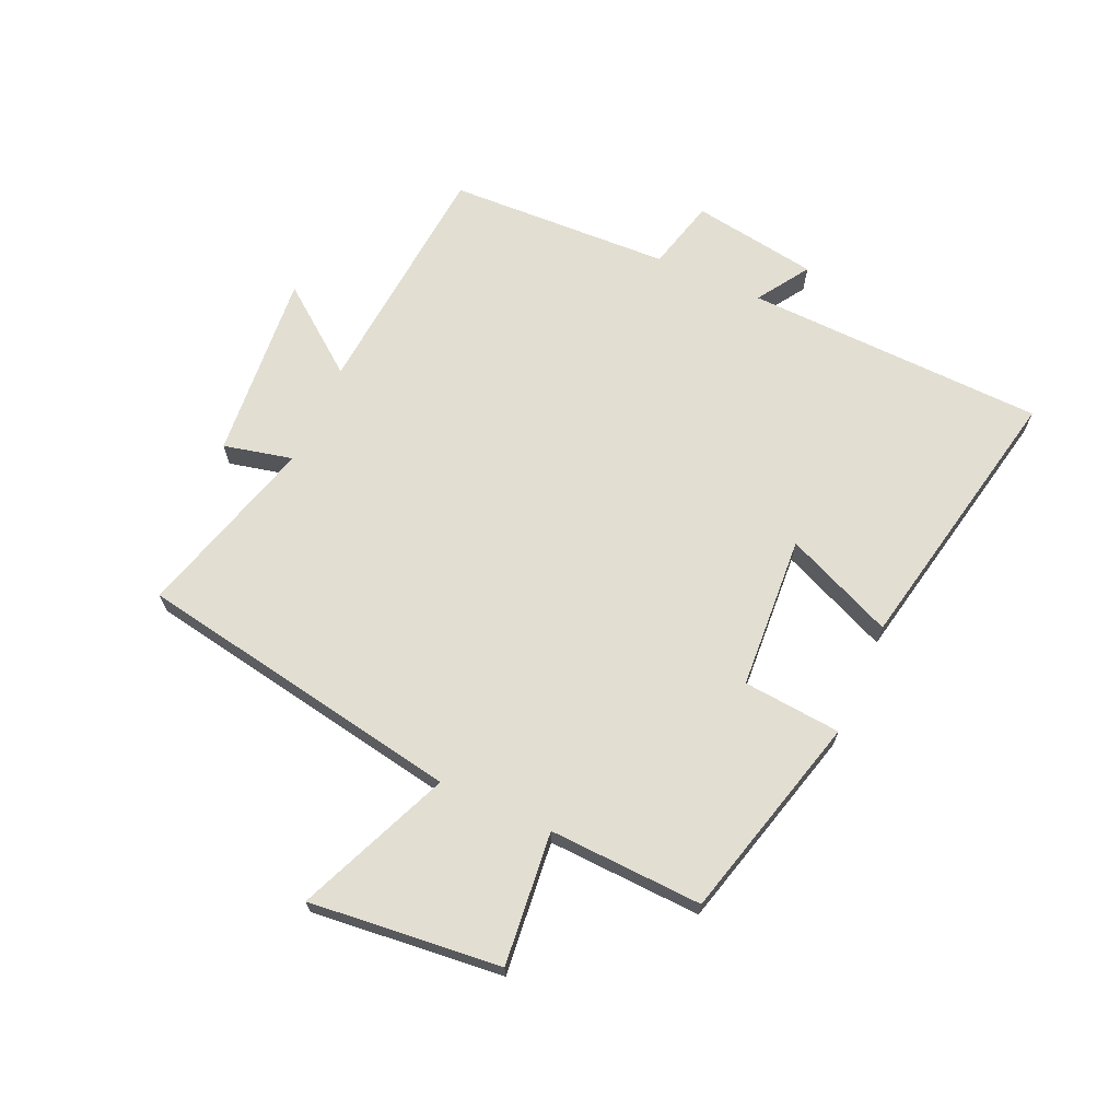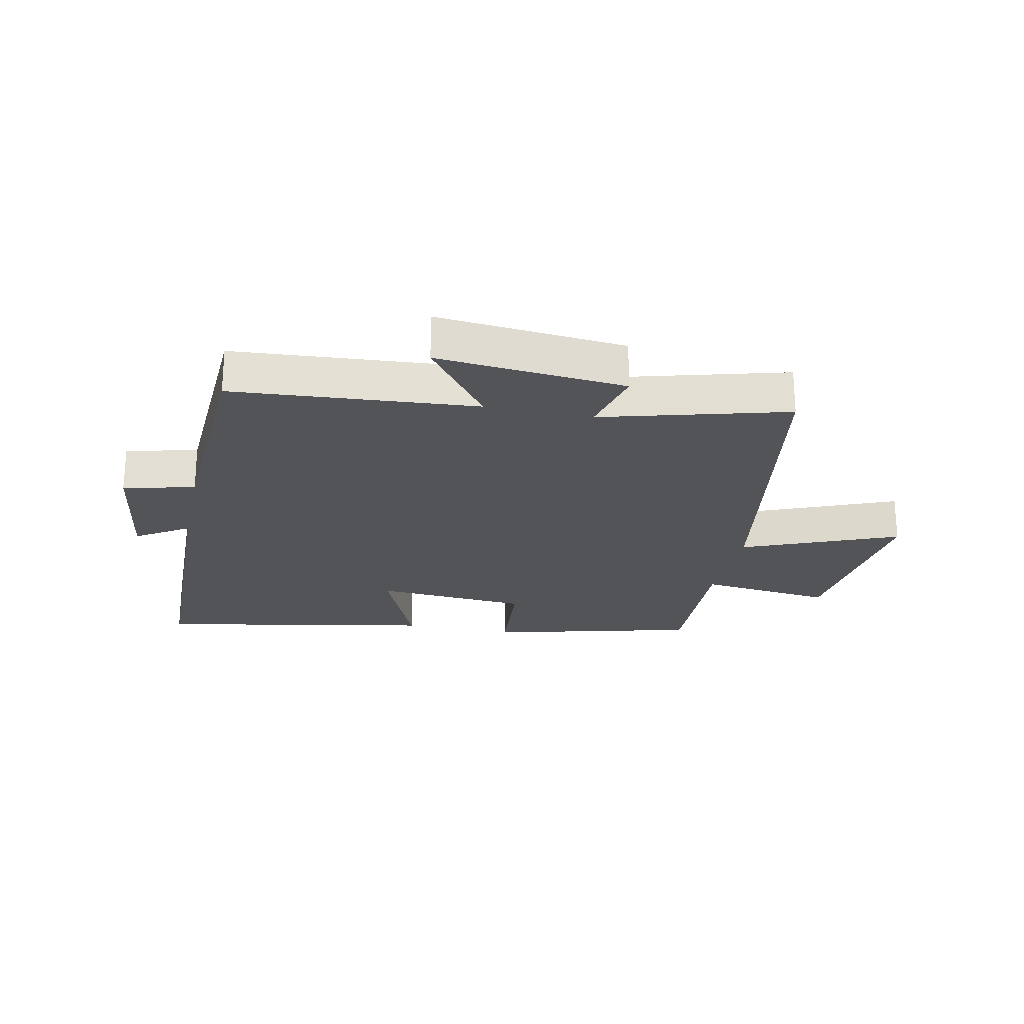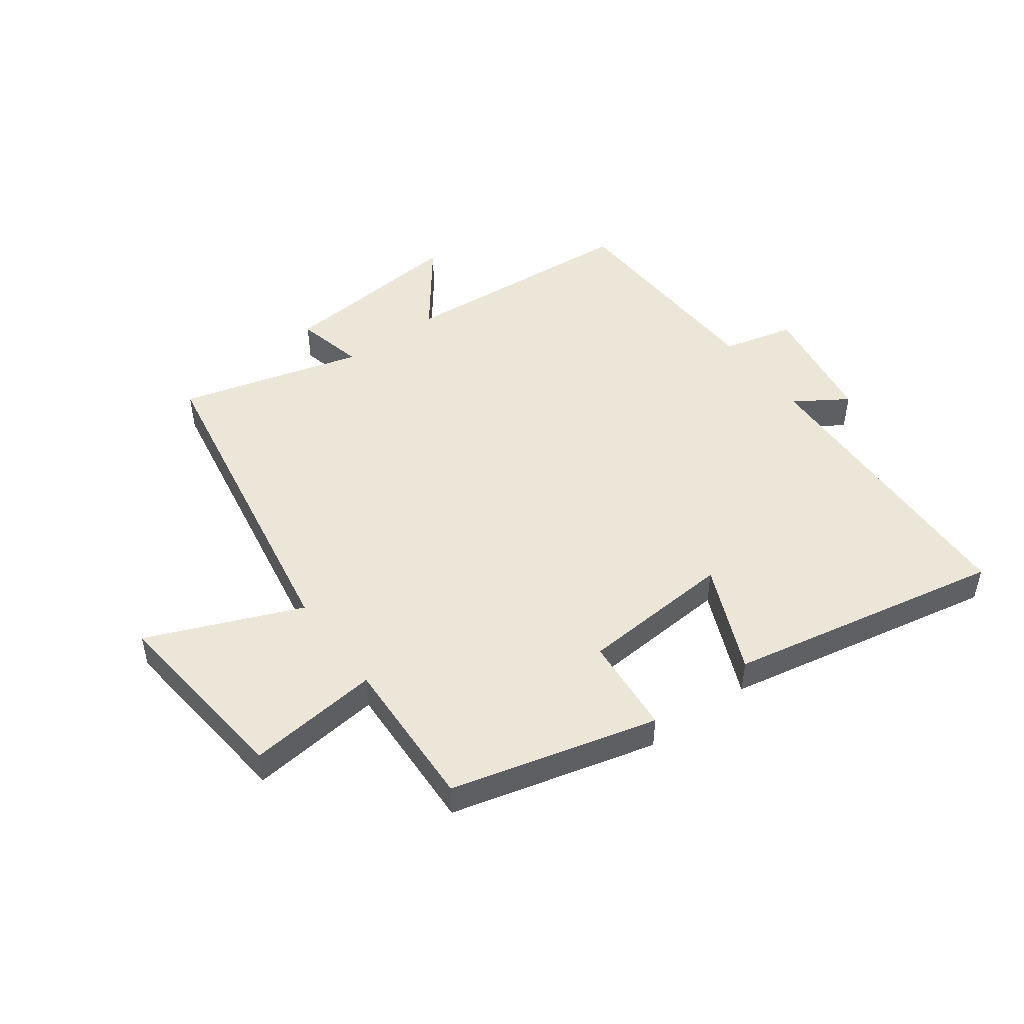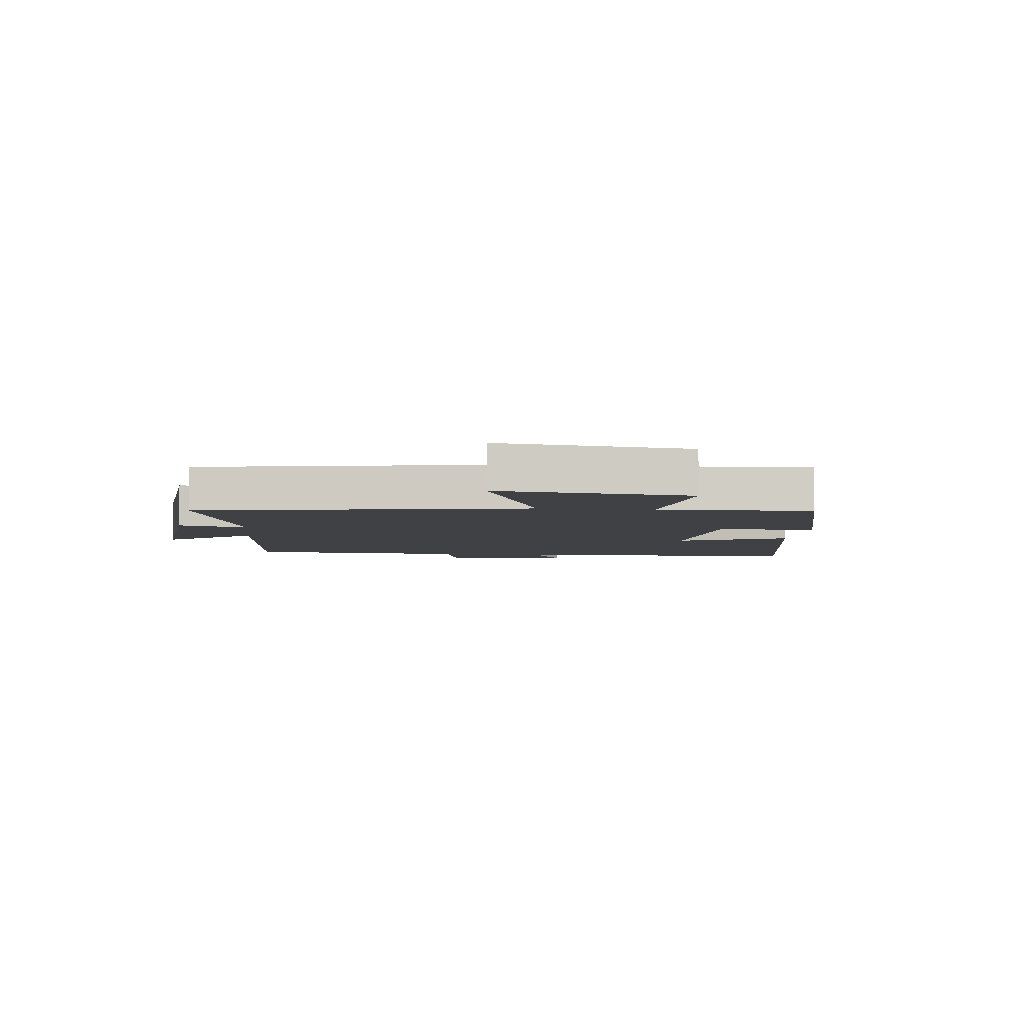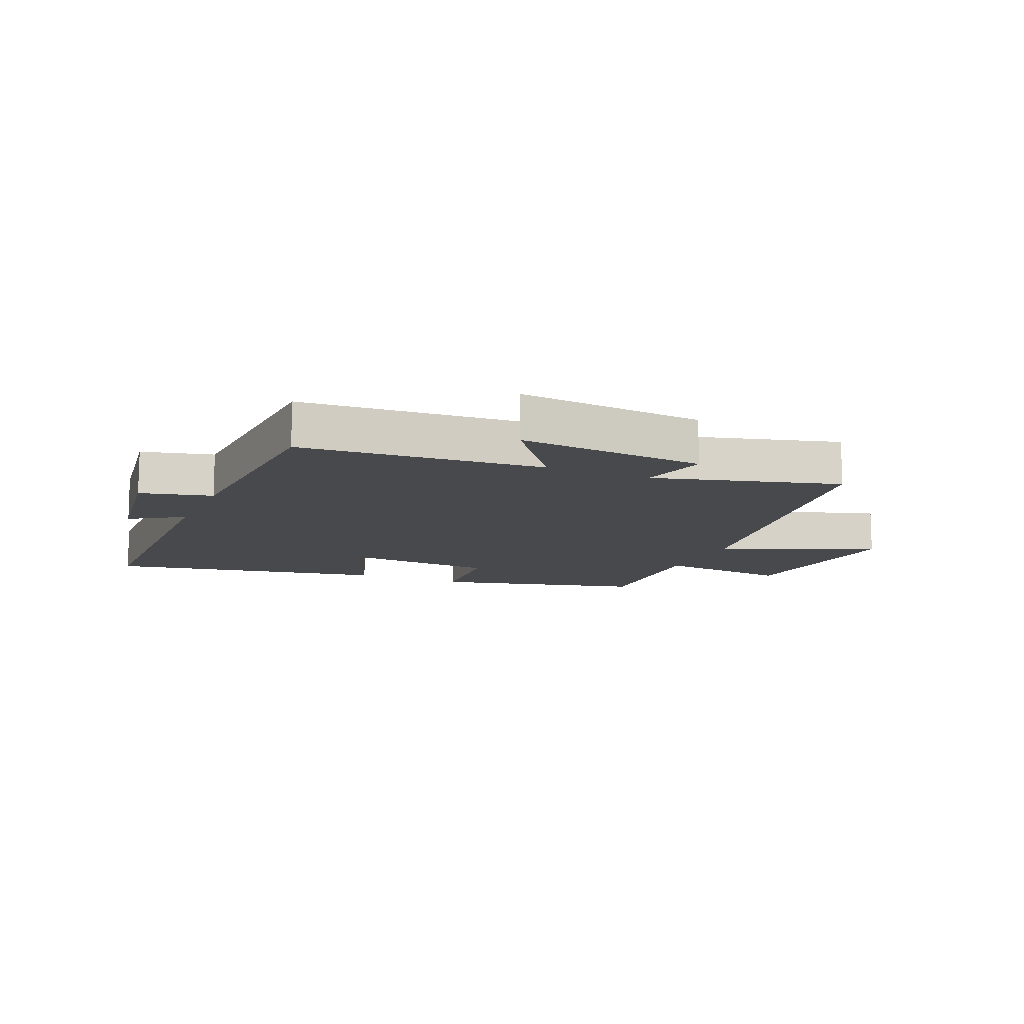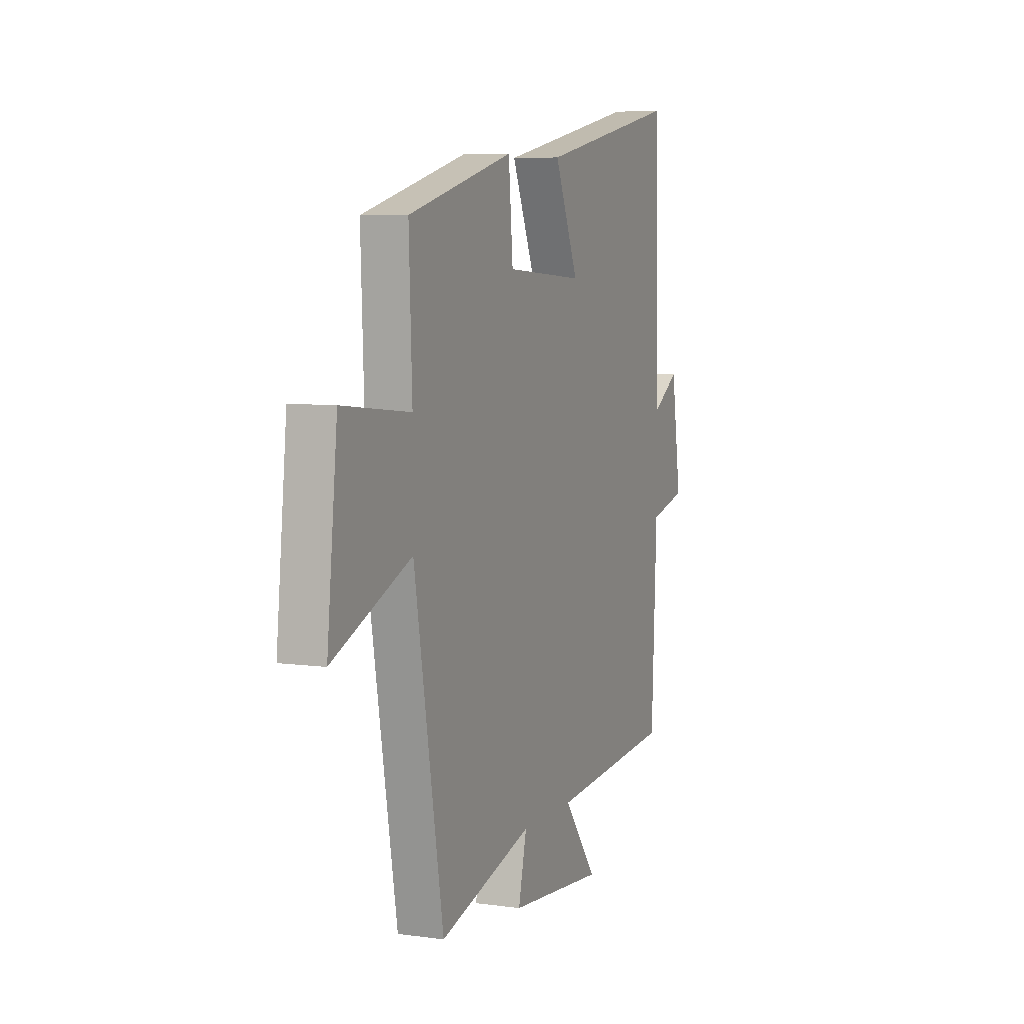
<metadata>
{"format":"obj","ext":"obj","renderer":"f3d","projection":"perspective","resolution":1024,"background":"white","views":[{"elev":67.8,"azim":-65.6,"up":"+Y"},{"elev":-23.5,"azim":167.9,"up":"+Y"},{"elev":48.6,"azim":-36.3,"up":"+Y"},{"elev":-5.4,"azim":-96.5,"up":"+Y"},{"elev":-12.1,"azim":156.4,"up":"+Y"},{"elev":6.7,"azim":-67.8,"up":"+Z"}]}
</metadata>
<code>
v 0.486 0.07 0.59
v 0.5 0.07 0.088
v 0.587 0.07 0.144
v 0.619 0.07 -0.066
v 0.5 0.07 -0.096
v 0.483 0.07 -0.468
v 0.079 0.07 -0.5
v 0.188 0.07 -0.643
v -0.126 0.07 -0.615
v -0.099 0.07 -0.5
v -0.405 0.07 -0.585
v -0.5 0.07 -0.036
v -0.756 0.07 -0.142
v -0.722 0.07 0.178
v -0.5 0.07 0.154
v -0.51 0.07 0.411
v -0.166 0.07 0.5
v -0.152 0.07 0.336
v 0.104 0.07 0.318
v 0.026 0.07 0.5
v 0.486 0 0.59
v 0.5 0 0.088
v 0.587 0 0.144
v 0.619 0 -0.066
v 0.5 0 -0.096
v 0.483 0 -0.468
v 0.079 0 -0.5
v 0.188 0 -0.643
v -0.126 0 -0.615
v -0.099 0 -0.5
v -0.405 0 -0.585
v -0.5 0 -0.036
v -0.756 0 -0.142
v -0.722 0 0.178
v -0.5 0 0.154
v -0.51 0 0.411
v -0.166 0 0.5
v -0.152 0 0.336
v 0.104 0 0.318
v 0.026 0 0.5
f 19 20 1 2
f 18 19 2
f 15 16 17 18
f 15 18 2
f 12 13 14 15
f 12 15 2
f 11 12 2
f 10 11 2
f 7 8 9 10
f 7 10 2
f 6 7 2
f 5 6 2
f 2 3 4 5
f 22 21 40 39
f 22 39 38
f 38 37 36 35
f 22 38 35
f 35 34 33 32
f 22 35 32
f 22 32 31
f 22 31 30
f 30 29 28 27
f 22 30 27
f 22 27 26
f 22 26 25
f 25 24 23 22
f 1 21 22 2
f 2 22 23 3
f 3 23 24 4
f 4 24 25 5
f 5 25 26 6
f 6 26 27 7
f 7 27 28 8
f 8 28 29 9
f 9 29 30 10
f 10 30 31 11
f 11 31 32 12
f 12 32 33 13
f 13 33 34 14
f 14 34 35 15
f 15 35 36 16
f 16 36 37 17
f 17 37 38 18
f 18 38 39 19
f 19 39 40 20
f 20 40 21 1

</code>
